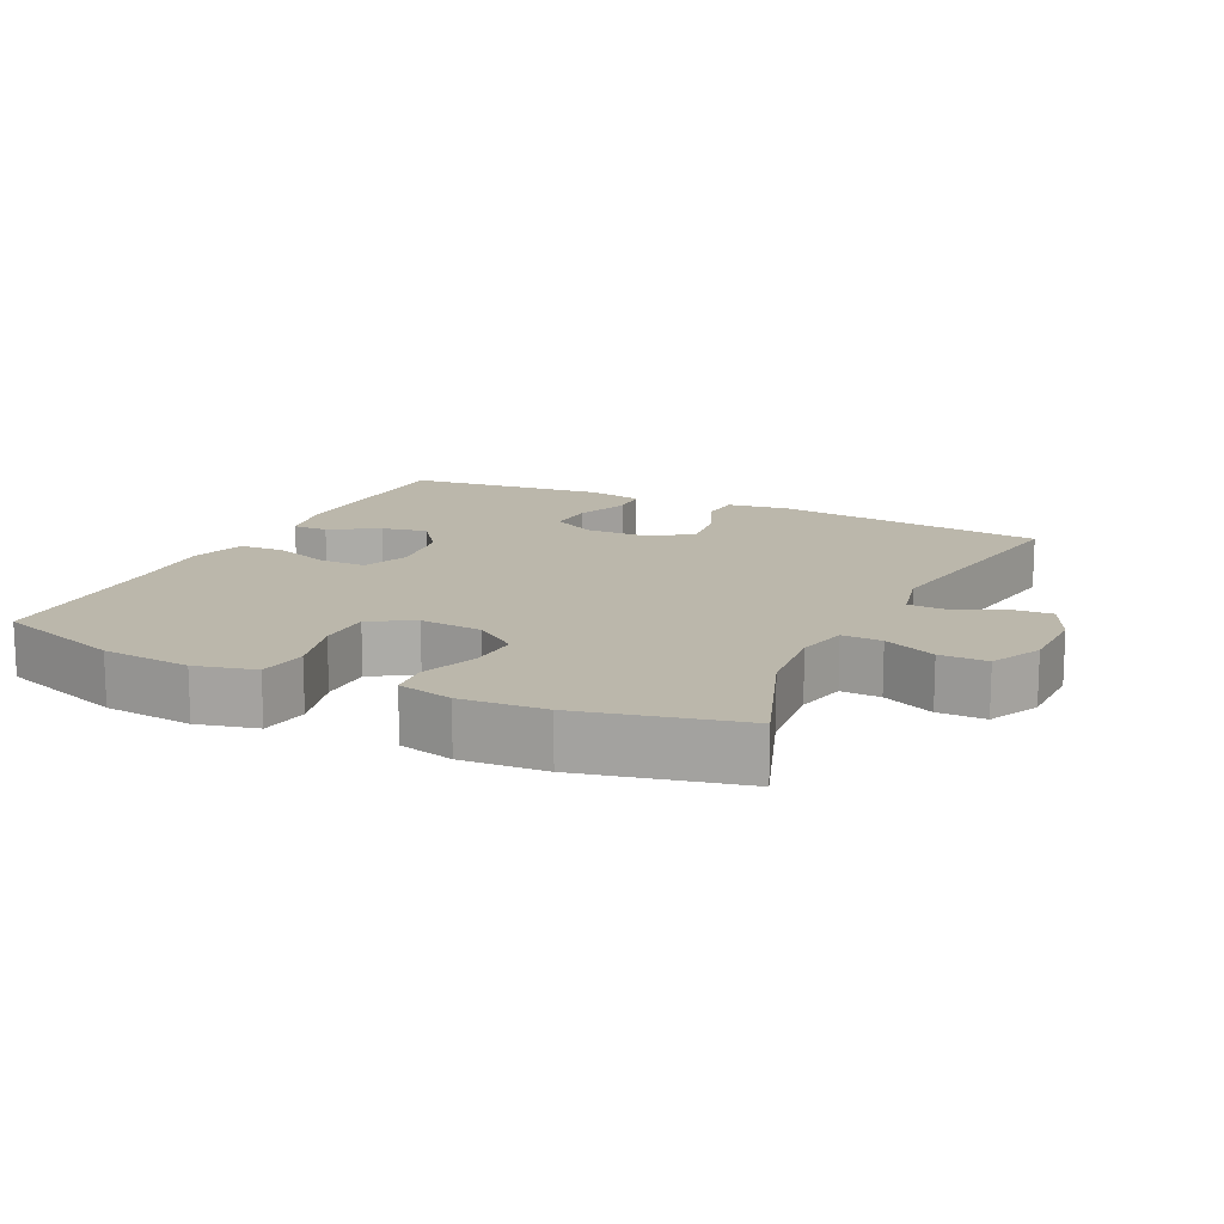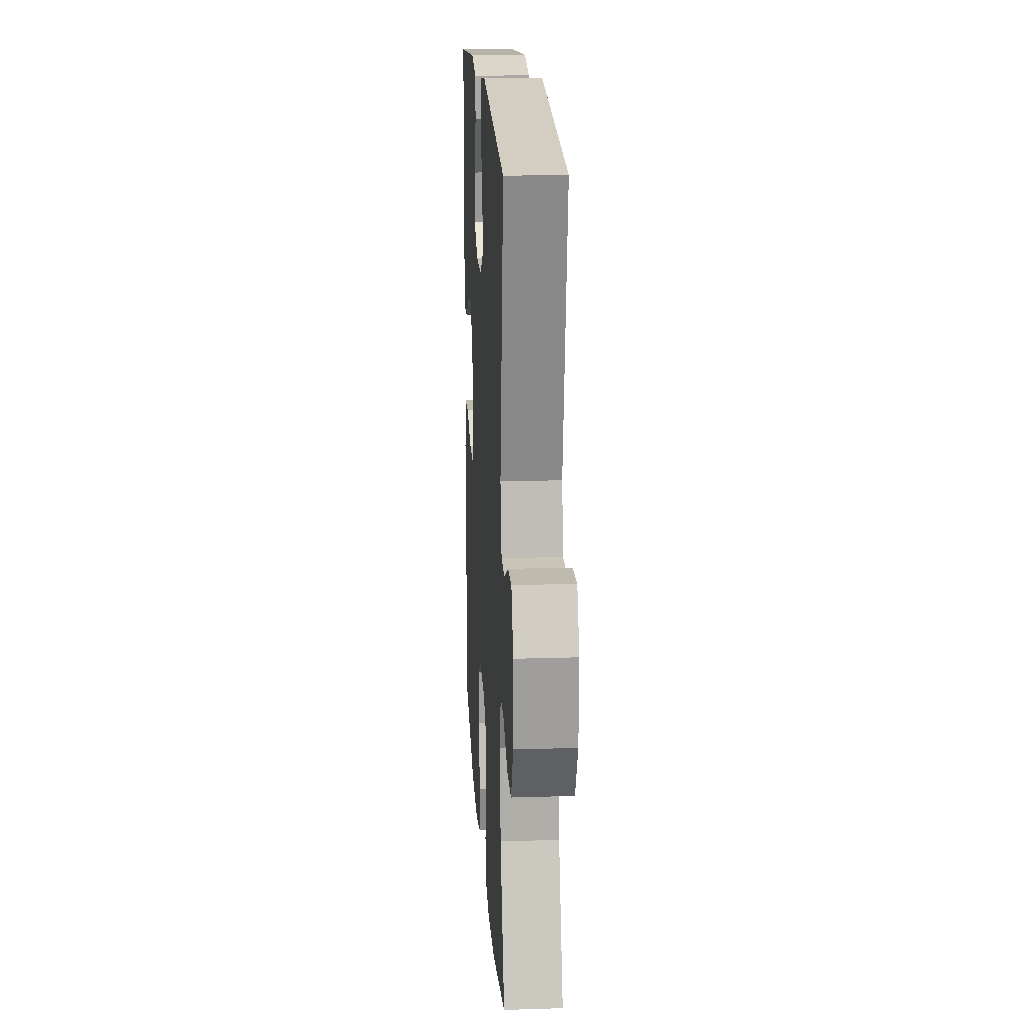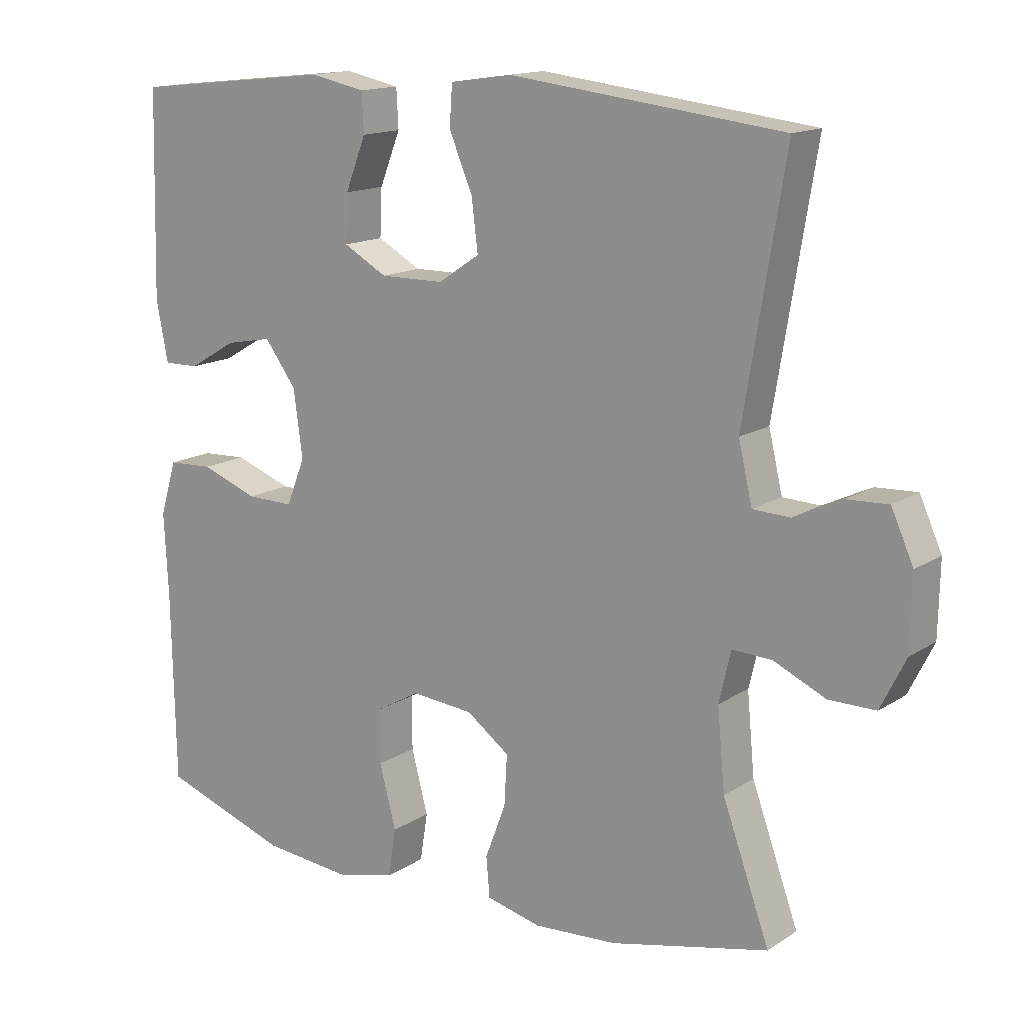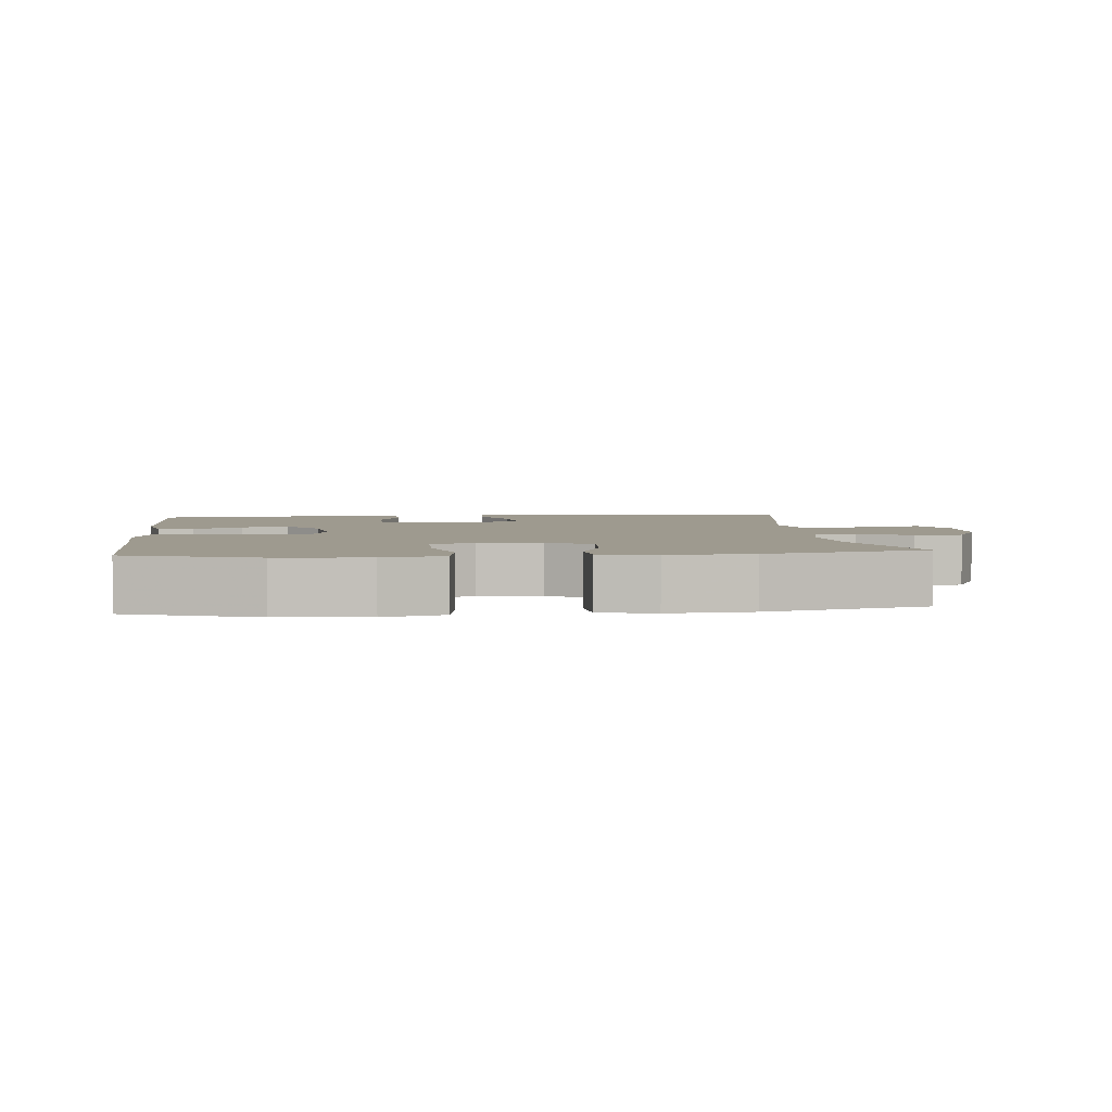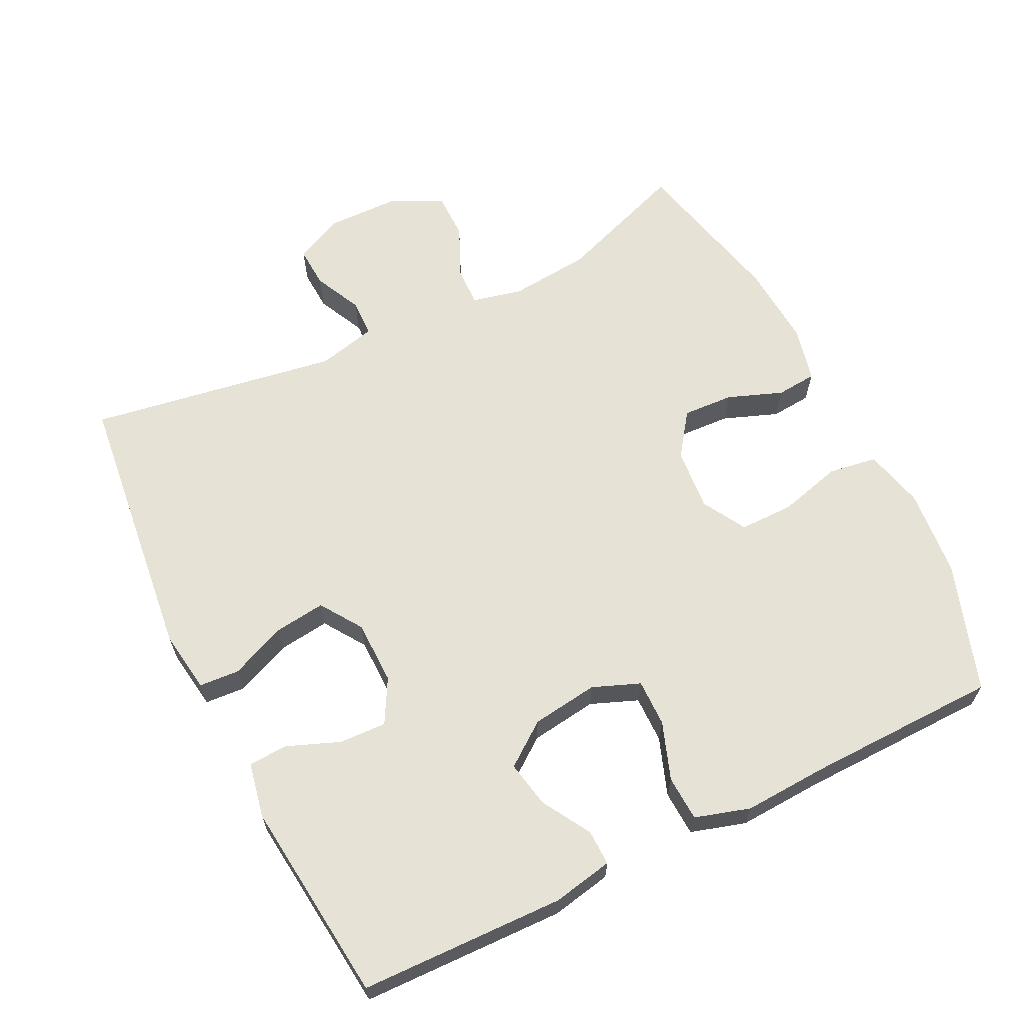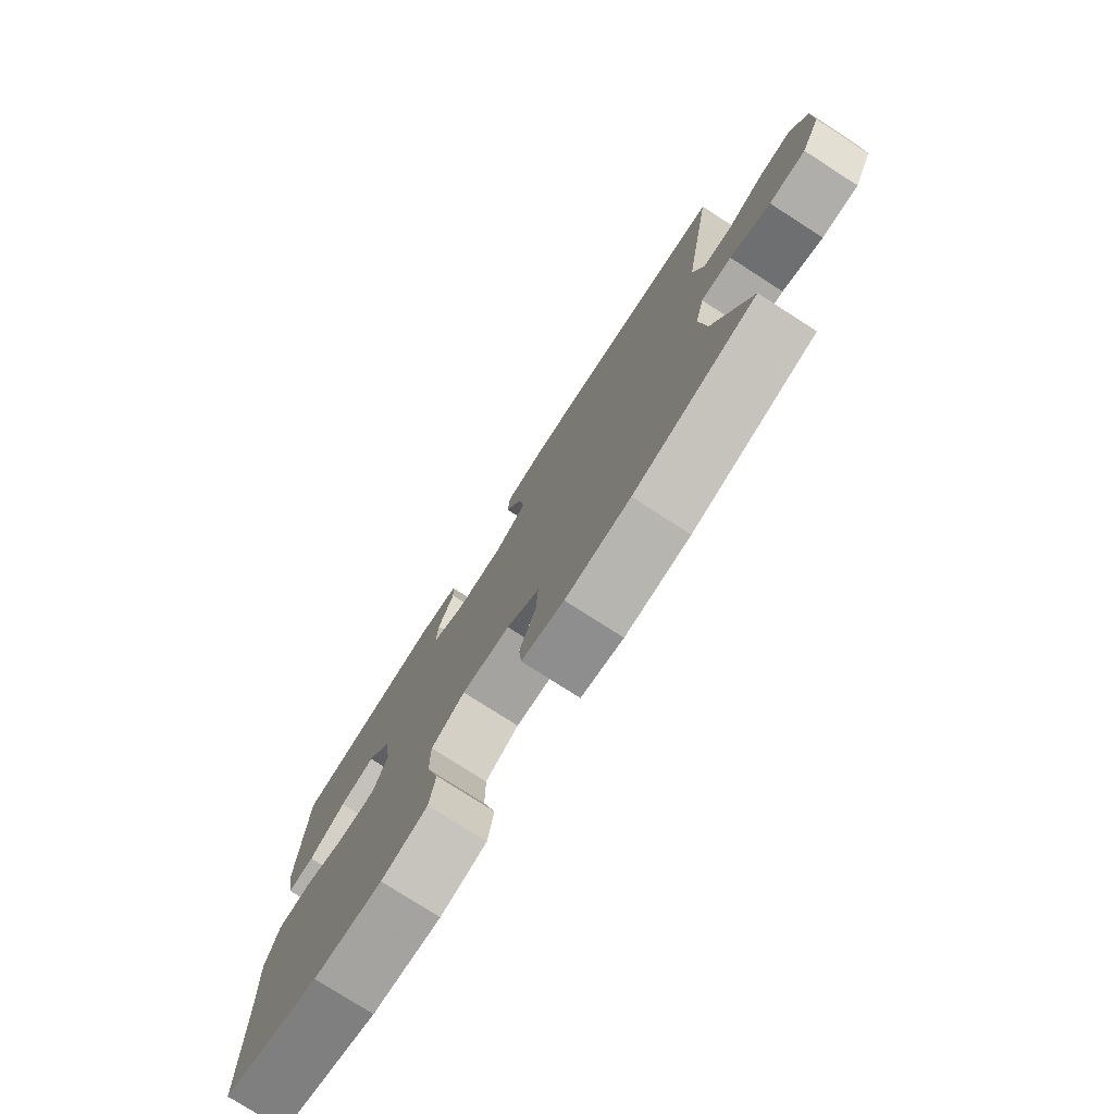
<metadata>
{"format":"obj","ext":"obj","renderer":"f3d","projection":"perspective","resolution":1024,"background":"white","views":[{"elev":14.2,"azim":-154.4,"up":"+Y"},{"elev":18.3,"azim":-93.5,"up":"+Z"},{"elev":14.8,"azim":-143.5,"up":"+Z"},{"elev":3.6,"azim":173.9,"up":"+Y"},{"elev":63.8,"azim":63.6,"up":"+Y"},{"elev":-77.7,"azim":-122.7,"up":"+Z"}]}
</metadata>
<code>
v 0.5 0.07 -0.5
v 0.316 0.07 -0.563
v 0.188 0.07 -0.575
v 0.102 0.07 -0.554
v 0.091 0.07 -0.484
v 0.115 0.07 -0.393
v 0.115 0.07 -0.315
v 0.052 0.07 -0.279
v -0.038 0.07 -0.287
v -0.1 0.07 -0.332
v -0.096 0.07 -0.405
v -0.066 0.07 -0.484
v -0.071 0.07 -0.542
v -0.15 0.07 -0.561
v -0.271 0.07 -0.553
v -0.5 0.07 -0.5
v -0.432 0.07 -0.312
v -0.421 0.07 -0.196
v -0.438 0.07 -0.123
v -0.495 0.07 -0.125
v -0.57 0.07 -0.159
v -0.638 0.07 -0.159
v -0.674 0.07 -0.086
v -0.676 0.07 0.019
v -0.644 0.07 0.09
v -0.584 0.07 0.087
v -0.515 0.07 0.054
v -0.461 0.07 0.056
v -0.441 0.07 0.141
v -0.5 0.07 0.5
v -0.105 0.07 0.546
v -0.016 0.07 0.533
v -0.012 0.07 0.475
v -0.046 0.07 0.394
v -0.055 0.07 0.321
v 0.005 0.07 0.281
v 0.097 0.07 0.28
v 0.16 0.07 0.315
v 0.157 0.07 0.383
v 0.127 0.07 0.459
v 0.13 0.07 0.515
v 0.209 0.07 0.531
v 0.5 0.07 0.5
v 0.508 0.07 0.206
v 0.491 0.07 0.119
v 0.44 0.07 0.12
v 0.37 0.07 0.161
v 0.303 0.07 0.174
v 0.257 0.07 0.112
v 0.244 0.07 0.016
v 0.271 0.07 -0.052
v 0.339 0.07 -0.051
v 0.422 0.07 -0.021
v 0.487 0.07 -0.024
v 0.511 0.07 -0.103
v 0.505 0.07 -0.225
v 0.5 0 -0.5
v 0.316 0 -0.563
v 0.188 0 -0.575
v 0.102 0 -0.554
v 0.091 0 -0.484
v 0.115 0 -0.393
v 0.115 0 -0.315
v 0.052 0 -0.279
v -0.038 0 -0.287
v -0.1 0 -0.332
v -0.096 0 -0.405
v -0.066 0 -0.484
v -0.071 0 -0.542
v -0.15 0 -0.561
v -0.271 0 -0.553
v -0.5 0 -0.5
v -0.432 0 -0.312
v -0.421 0 -0.196
v -0.438 0 -0.123
v -0.495 0 -0.125
v -0.57 0 -0.159
v -0.638 0 -0.159
v -0.674 0 -0.086
v -0.676 0 0.019
v -0.644 0 0.09
v -0.584 0 0.087
v -0.515 0 0.054
v -0.461 0 0.056
v -0.441 0 0.141
v -0.5 0 0.5
v -0.105 0 0.546
v -0.016 0 0.533
v -0.012 0 0.475
v -0.046 0 0.394
v -0.055 0 0.321
v 0.005 0 0.281
v 0.097 0 0.28
v 0.16 0 0.315
v 0.157 0 0.383
v 0.127 0 0.459
v 0.13 0 0.515
v 0.209 0 0.531
v 0.5 0 0.5
v 0.508 0 0.206
v 0.491 0 0.119
v 0.44 0 0.12
v 0.37 0 0.161
v 0.303 0 0.174
v 0.257 0 0.112
v 0.244 0 0.016
v 0.271 0 -0.052
v 0.339 0 -0.051
v 0.422 0 -0.021
v 0.487 0 -0.024
v 0.511 0 -0.103
v 0.505 0 -0.225
f 53 54 55 56
f 52 53 56 1
f 51 52 1 2
f 50 51 2 3
f 44 45 46 47
f 44 47 48
f 43 44 48
f 42 43 48 49
f 39 40 41 42
f 38 39 42 49
f 31 32 33 34
f 29 30 31 34
f 28 29 34 35
f 24 25 26 27
f 24 27 28
f 23 24 28
f 20 21 22 23
f 19 20 23 28
f 18 19 28 35
f 14 15 16 17
f 11 12 13 14
f 10 11 14 17
f 9 10 17 18
f 3 4 5 6
f 50 3 6 7
f 37 38 49 50
f 36 37 50 7
f 35 36 7 8
f 8 9 18 35
f 112 111 110 109
f 57 112 109 108
f 58 57 108 107
f 59 58 107 106
f 103 102 101 100
f 104 103 100
f 104 100 99
f 105 104 99 98
f 98 97 96 95
f 105 98 95 94
f 90 89 88 87
f 90 87 86 85
f 91 90 85 84
f 83 82 81 80
f 84 83 80
f 84 80 79
f 79 78 77 76
f 84 79 76 75
f 91 84 75 74
f 73 72 71 70
f 70 69 68 67
f 73 70 67 66
f 74 73 66 65
f 62 61 60 59
f 63 62 59 106
f 106 105 94 93
f 63 106 93 92
f 64 63 92 91
f 91 74 65 64
f 1 57 58 2
f 2 58 59 3
f 3 59 60 4
f 4 60 61 5
f 5 61 62 6
f 6 62 63 7
f 7 63 64 8
f 8 64 65 9
f 9 65 66 10
f 10 66 67 11
f 11 67 68 12
f 12 68 69 13
f 13 69 70 14
f 14 70 71 15
f 15 71 72 16
f 16 72 73 17
f 17 73 74 18
f 18 74 75 19
f 19 75 76 20
f 20 76 77 21
f 21 77 78 22
f 22 78 79 23
f 23 79 80 24
f 24 80 81 25
f 25 81 82 26
f 26 82 83 27
f 27 83 84 28
f 28 84 85 29
f 29 85 86 30
f 30 86 87 31
f 31 87 88 32
f 32 88 89 33
f 33 89 90 34
f 34 90 91 35
f 35 91 92 36
f 36 92 93 37
f 37 93 94 38
f 38 94 95 39
f 39 95 96 40
f 40 96 97 41
f 41 97 98 42
f 42 98 99 43
f 43 99 100 44
f 44 100 101 45
f 45 101 102 46
f 46 102 103 47
f 47 103 104 48
f 48 104 105 49
f 49 105 106 50
f 50 106 107 51
f 51 107 108 52
f 52 108 109 53
f 53 109 110 54
f 54 110 111 55
f 55 111 112 56
f 56 112 57 1

</code>
